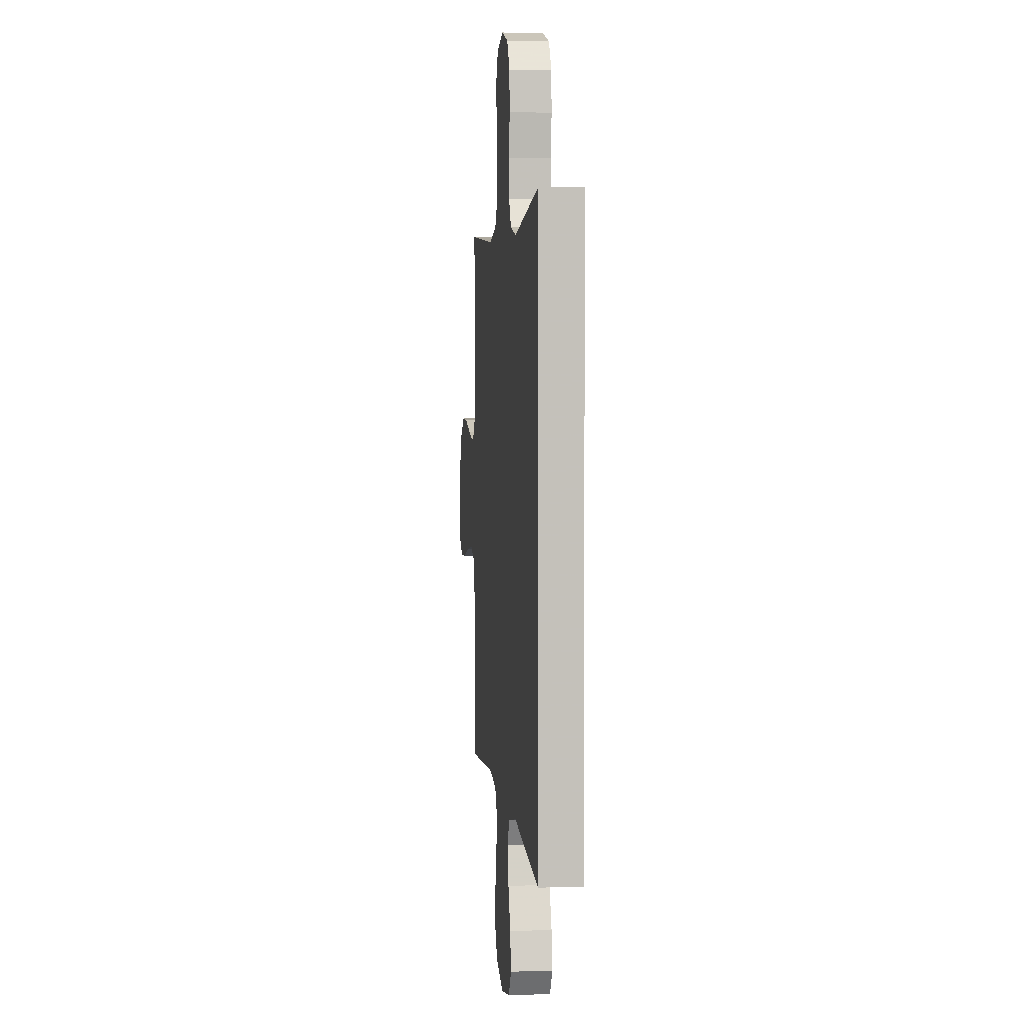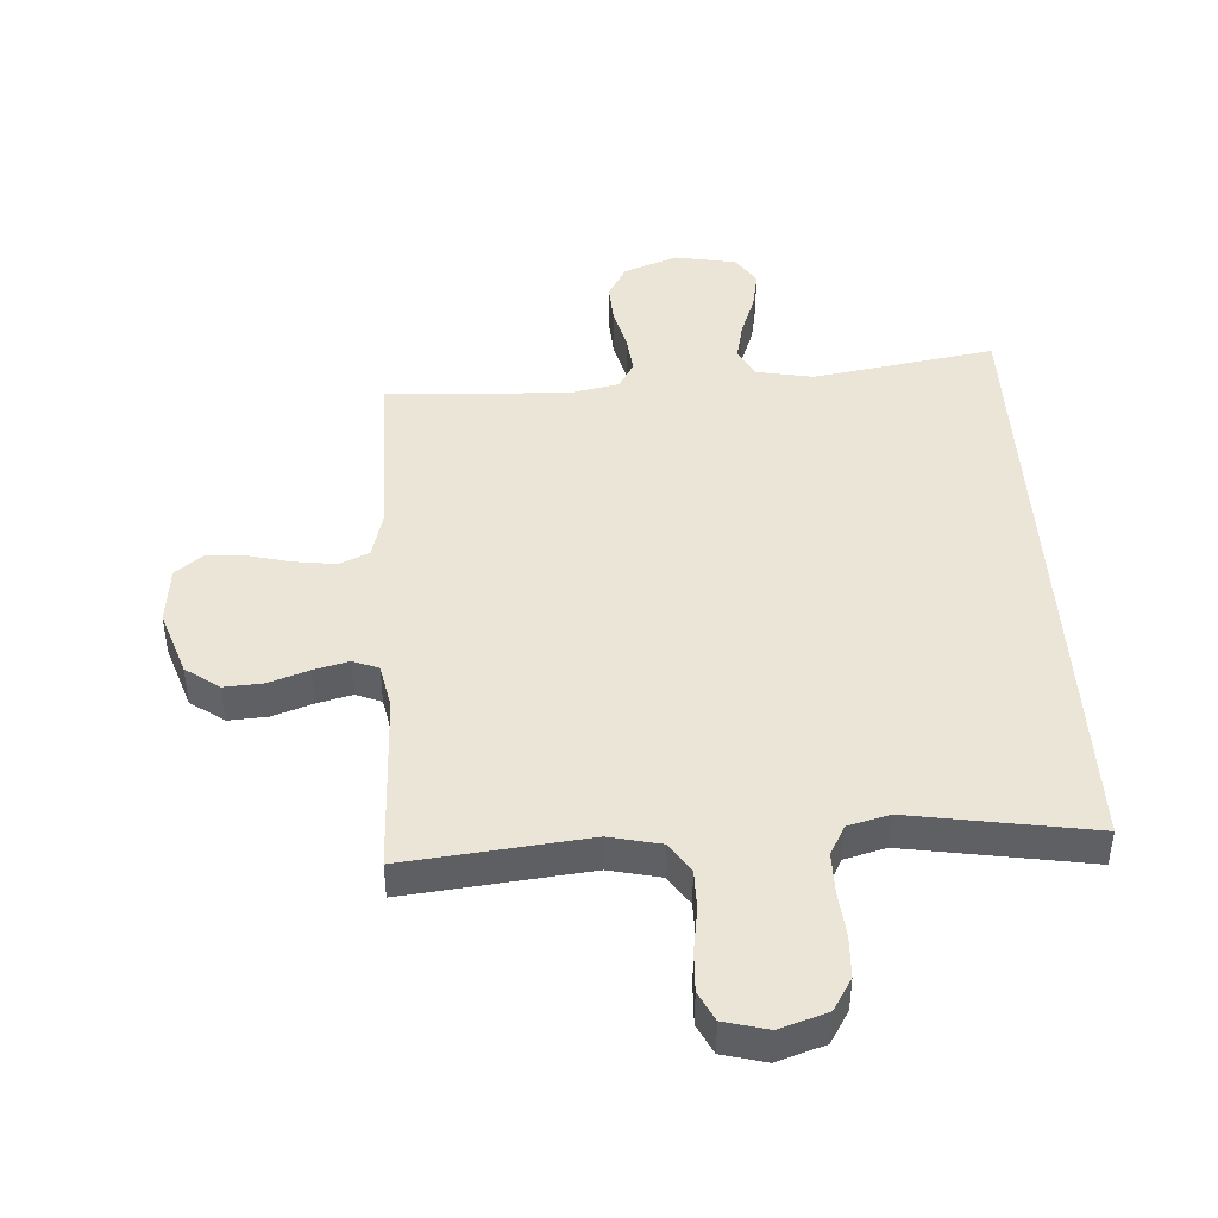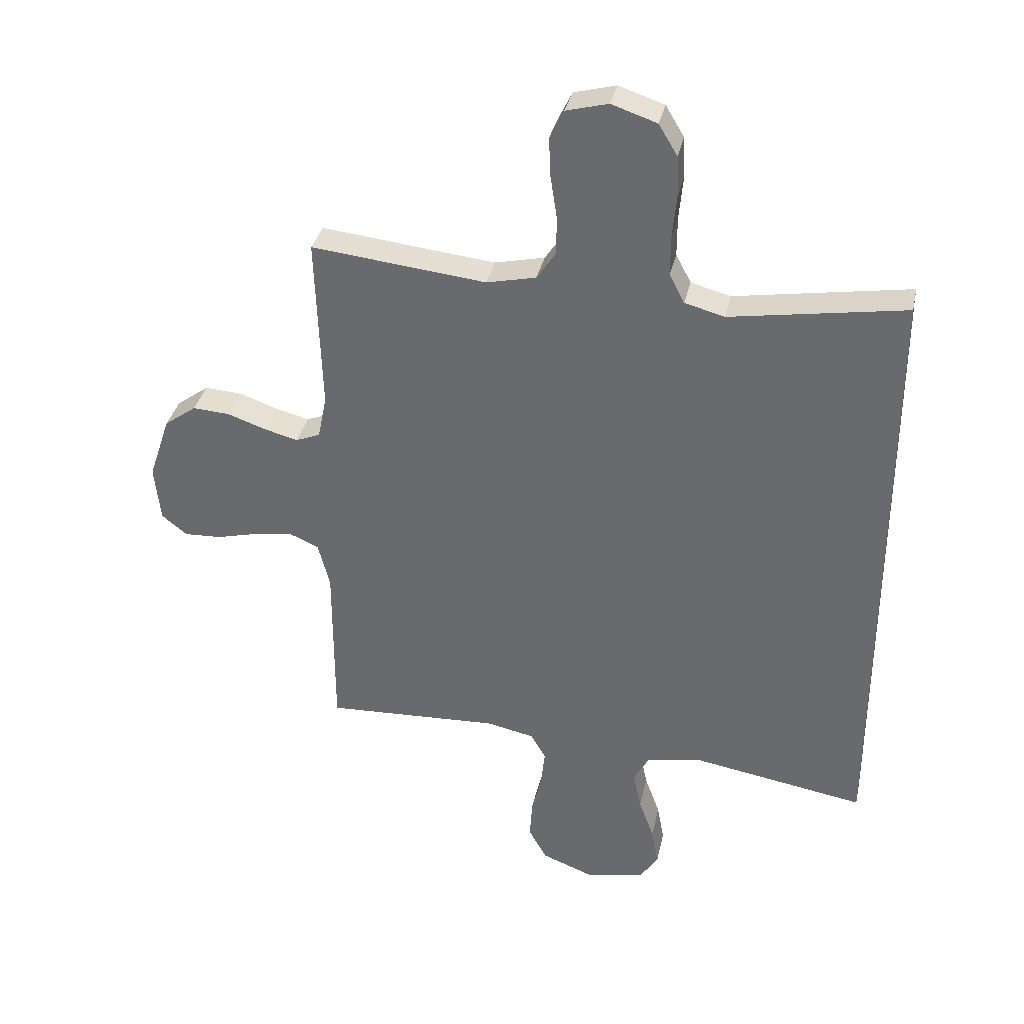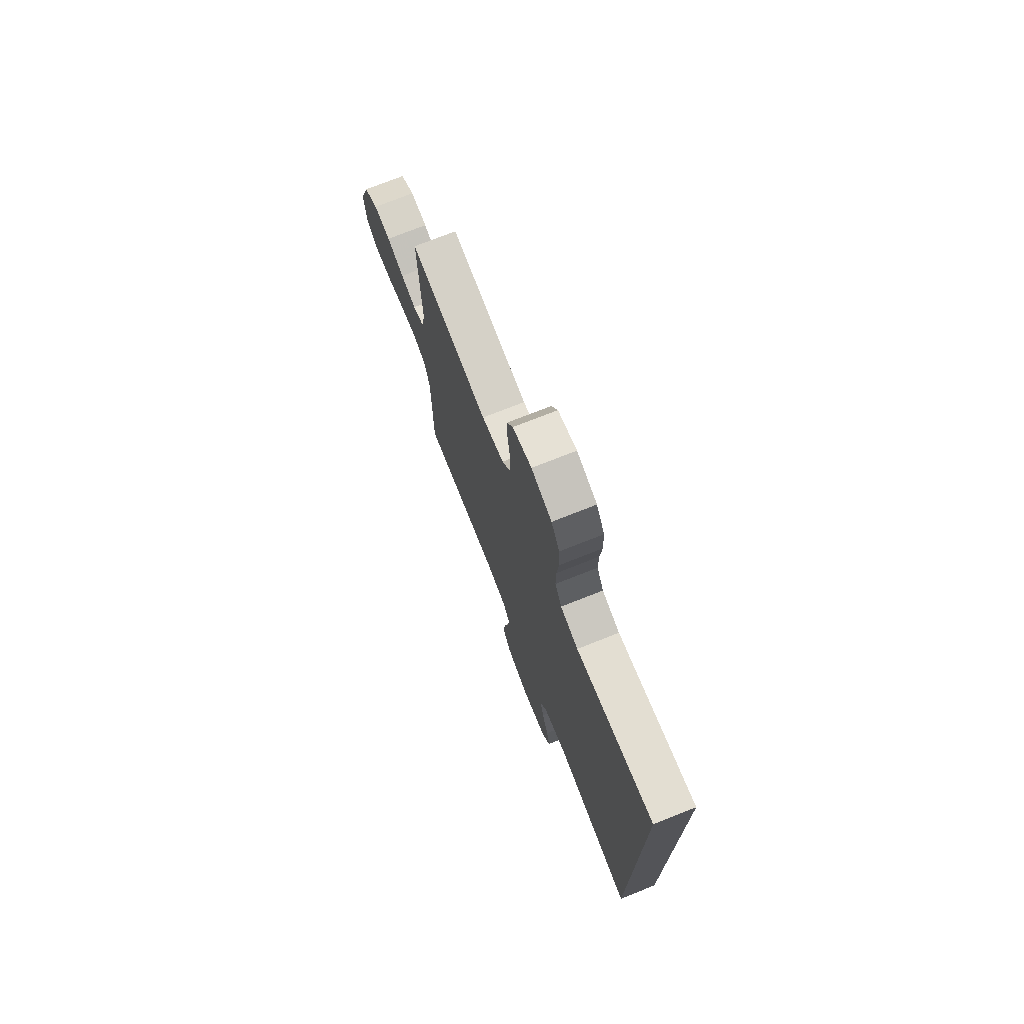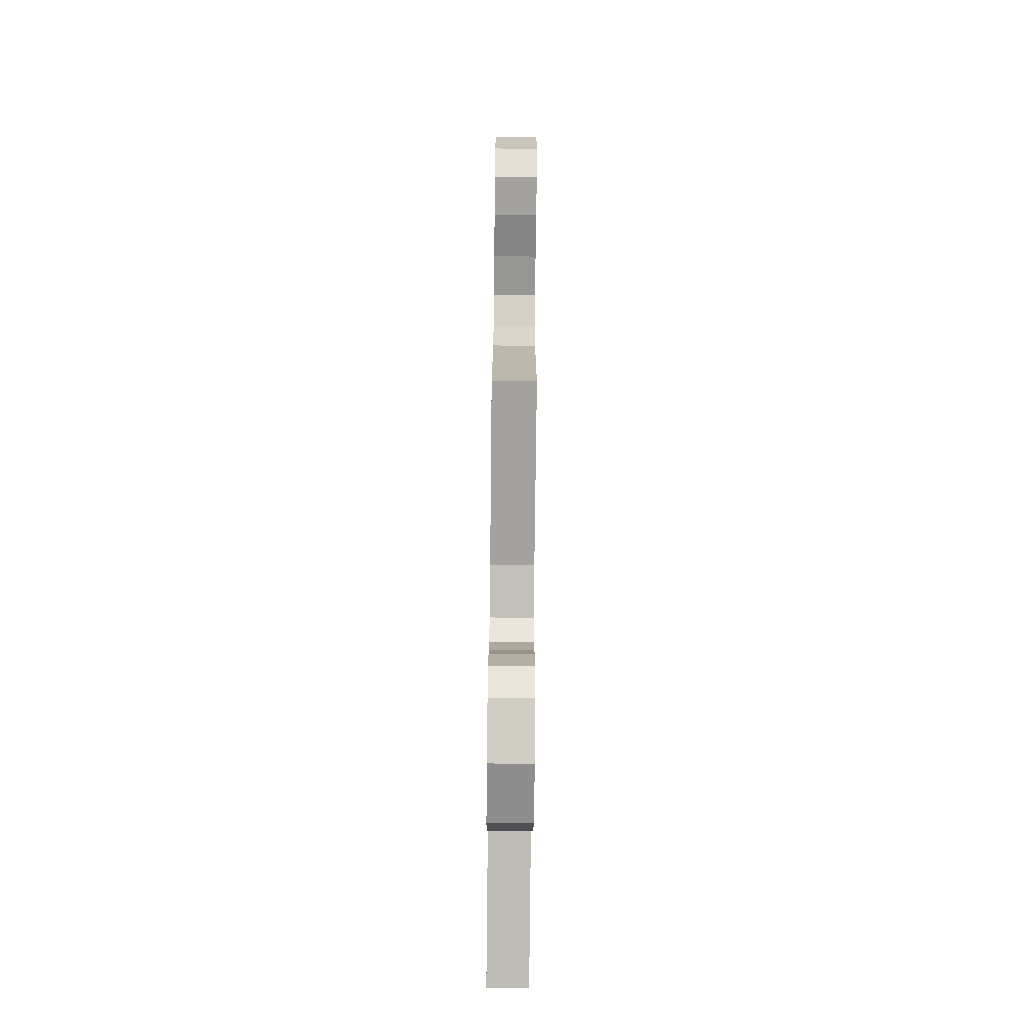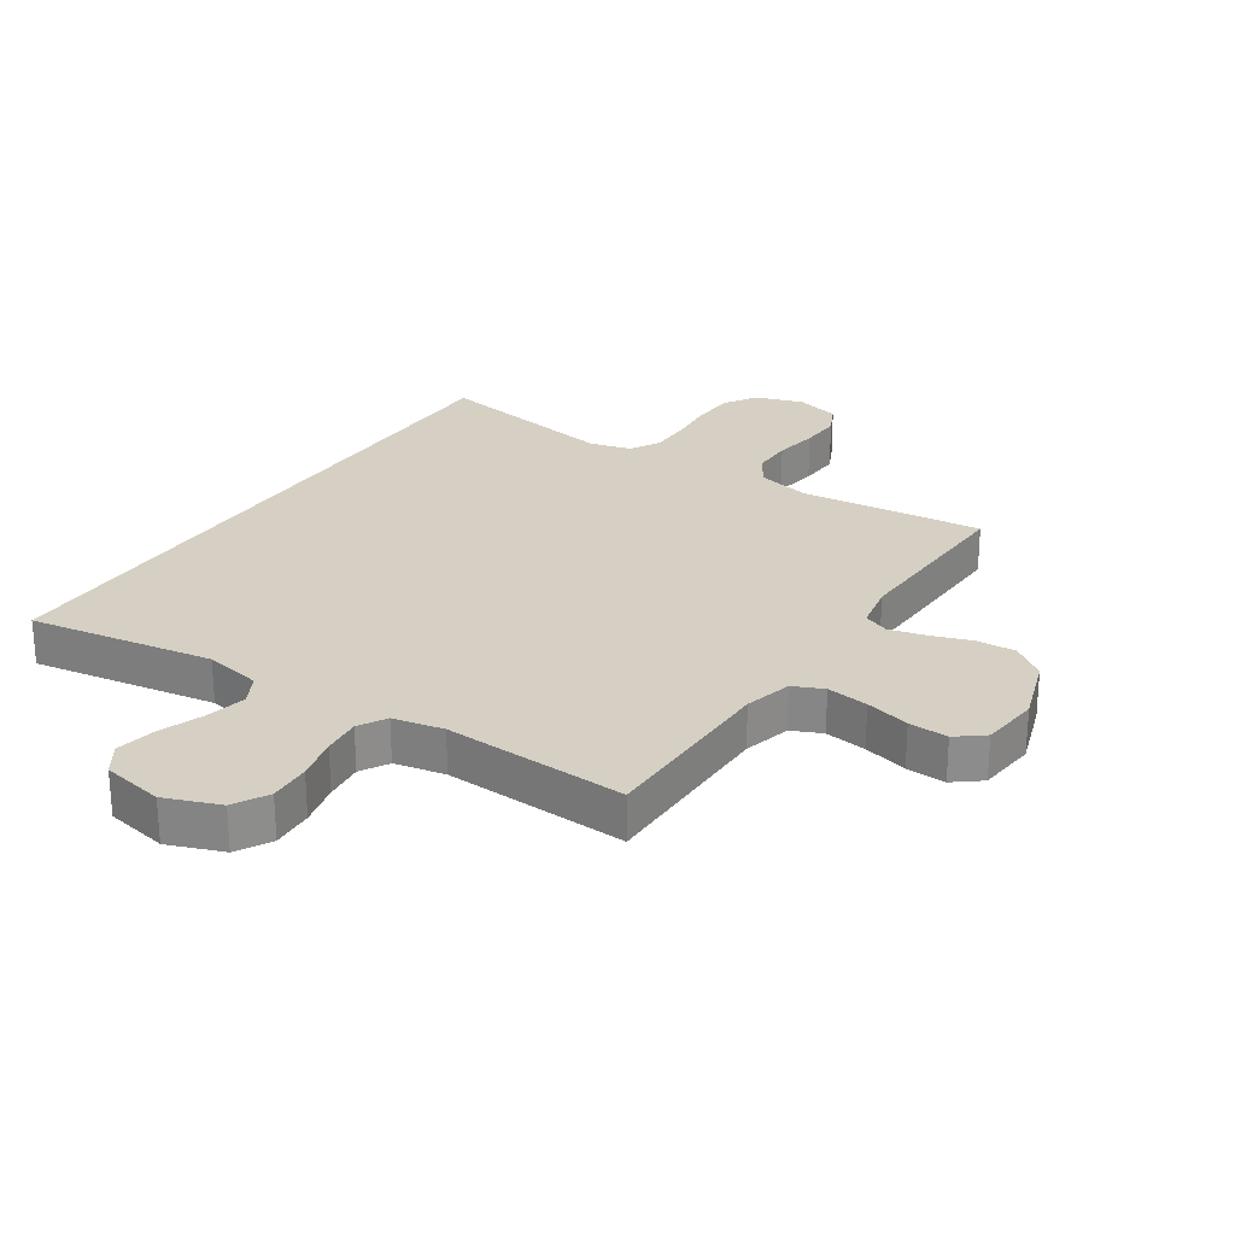
<metadata>
{"format":"obj","ext":"obj","renderer":"f3d","projection":"perspective","resolution":1024,"background":"white","views":[{"elev":2.6,"azim":83.6,"up":"+Z"},{"elev":44.0,"azim":-3.4,"up":"+Y"},{"elev":34.9,"azim":12.2,"up":"+Z"},{"elev":74.4,"azim":68.4,"up":"+Z"},{"elev":-75.3,"azim":-90.6,"up":"+Z"},{"elev":26.1,"azim":-146.4,"up":"+Y"}]}
</metadata>
<code>
v -0.5 0.07 -0.5
v -0.5 0.07 -0.2
v -0.52 0.07 -0.123
v -0.569 0.07 -0.101
v -0.637 0.07 -0.11
v -0.709 0.07 -0.128
v -0.773 0.07 -0.131
v -0.817 0.07 -0.096
v -0.827 0.07 0
v -0.79 0.07 0.11
v -0.735 0.07 0.15
v -0.671 0.07 0.146
v -0.605 0.07 0.123
v -0.547 0.07 0.108
v -0.505 0.07 0.125
v -0.49 0.07 0.2
v -0.5 0.07 0.5
v -0.2 0.07 0.468
v -0.115 0.07 0.487
v -0.082 0.07 0.536
v -0.082 0.07 0.602
v -0.093 0.07 0.674
v -0.096 0.07 0.741
v -0.072 0.07 0.79
v 0 0.07 0.809
v 0.078 0.07 0.783
v 0.11 0.07 0.73
v 0.113 0.07 0.66
v 0.106 0.07 0.586
v 0.106 0.07 0.518
v 0.132 0.07 0.469
v 0.2 0.07 0.451
v 0.5 0.07 0.5
v 0.5 0.07 -0.553
v 0.2 0.07 -0.503
v 0.107 0.07 -0.521
v 0.081 0.07 -0.569
v 0.095 0.07 -0.635
v 0.121 0.07 -0.706
v 0.133 0.07 -0.772
v 0.101 0.07 -0.82
v 0 0.07 -0.839
v -0.089 0.07 -0.805
v -0.12 0.07 -0.749
v -0.116 0.07 -0.681
v -0.099 0.07 -0.611
v -0.092 0.07 -0.548
v -0.118 0.07 -0.503
v -0.2 0.07 -0.486
v -0.5 0 -0.5
v -0.5 0 -0.2
v -0.52 0 -0.123
v -0.569 0 -0.101
v -0.637 0 -0.11
v -0.709 0 -0.128
v -0.773 0 -0.131
v -0.817 0 -0.096
v -0.827 0 0
v -0.79 0 0.11
v -0.735 0 0.15
v -0.671 0 0.146
v -0.605 0 0.123
v -0.547 0 0.108
v -0.505 0 0.125
v -0.49 0 0.2
v -0.5 0 0.5
v -0.2 0 0.468
v -0.115 0 0.487
v -0.082 0 0.536
v -0.082 0 0.602
v -0.093 0 0.674
v -0.096 0 0.741
v -0.072 0 0.79
v 0 0 0.809
v 0.078 0 0.783
v 0.11 0 0.73
v 0.113 0 0.66
v 0.106 0 0.586
v 0.106 0 0.518
v 0.132 0 0.469
v 0.2 0 0.451
v 0.5 0 0.5
v 0.5 0 -0.553
v 0.2 0 -0.503
v 0.107 0 -0.521
v 0.081 0 -0.569
v 0.095 0 -0.635
v 0.121 0 -0.706
v 0.133 0 -0.772
v 0.101 0 -0.82
v 0 0 -0.839
v -0.089 0 -0.805
v -0.12 0 -0.749
v -0.116 0 -0.681
v -0.099 0 -0.611
v -0.092 0 -0.548
v -0.118 0 -0.503
v -0.2 0 -0.486
f 43 44 45 46
f 43 46 47
f 42 43 47
f 41 42 47
f 38 39 40 41
f 37 38 41 47
f 36 37 47 48
f 32 33 34 35
f 31 32 35 36
f 30 31 36 48
f 26 27 28 29
f 21 22 23 24
f 20 21 24 25
f 16 17 18
f 15 16 18 19
f 10 11 12 13
f 10 13 14
f 9 10 14
f 8 9 14
f 5 6 7 8
f 4 5 8 14
f 3 4 14 15
f 49 1 2
f 20 25 26 29
f 19 20 29 30
f 19 30 48 49
f 15 19 49
f 2 3 15 49
f 95 94 93 92
f 96 95 92
f 96 92 91
f 96 91 90
f 90 89 88 87
f 96 90 87 86
f 97 96 86 85
f 84 83 82 81
f 85 84 81 80
f 97 85 80 79
f 78 77 76 75
f 73 72 71 70
f 74 73 70 69
f 67 66 65
f 68 67 65 64
f 62 61 60 59
f 63 62 59
f 63 59 58
f 63 58 57
f 57 56 55 54
f 63 57 54 53
f 64 63 53 52
f 51 50 98
f 78 75 74 69
f 79 78 69 68
f 98 97 79 68
f 98 68 64
f 98 64 52 51
f 1 50 51 2
f 2 51 52 3
f 3 52 53 4
f 4 53 54 5
f 5 54 55 6
f 6 55 56 7
f 7 56 57 8
f 8 57 58 9
f 9 58 59 10
f 10 59 60 11
f 11 60 61 12
f 12 61 62 13
f 13 62 63 14
f 14 63 64 15
f 15 64 65 16
f 16 65 66 17
f 17 66 67 18
f 18 67 68 19
f 19 68 69 20
f 20 69 70 21
f 21 70 71 22
f 22 71 72 23
f 23 72 73 24
f 24 73 74 25
f 25 74 75 26
f 26 75 76 27
f 27 76 77 28
f 28 77 78 29
f 29 78 79 30
f 30 79 80 31
f 31 80 81 32
f 32 81 82 33
f 33 82 83 34
f 34 83 84 35
f 35 84 85 36
f 36 85 86 37
f 37 86 87 38
f 38 87 88 39
f 39 88 89 40
f 40 89 90 41
f 41 90 91 42
f 42 91 92 43
f 43 92 93 44
f 44 93 94 45
f 45 94 95 46
f 46 95 96 47
f 47 96 97 48
f 48 97 98 49
f 49 98 50 1

</code>
